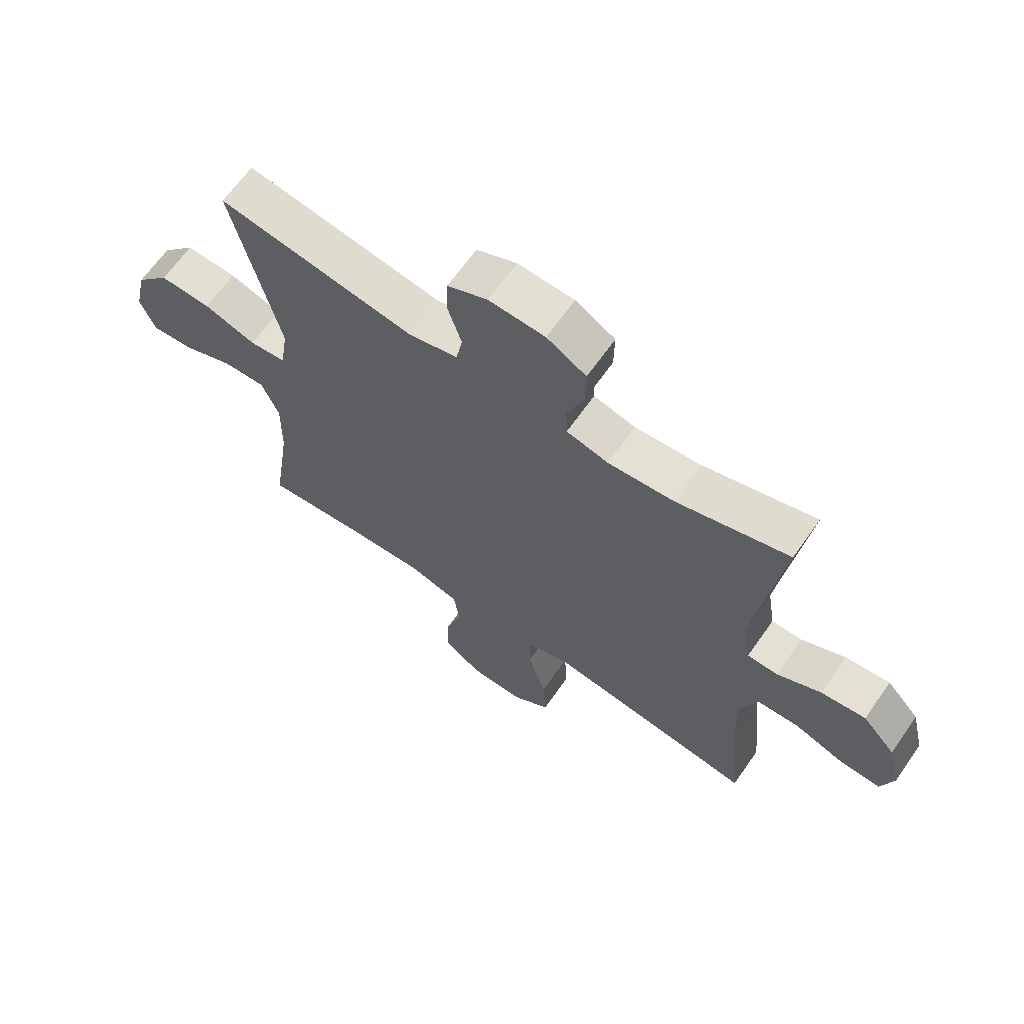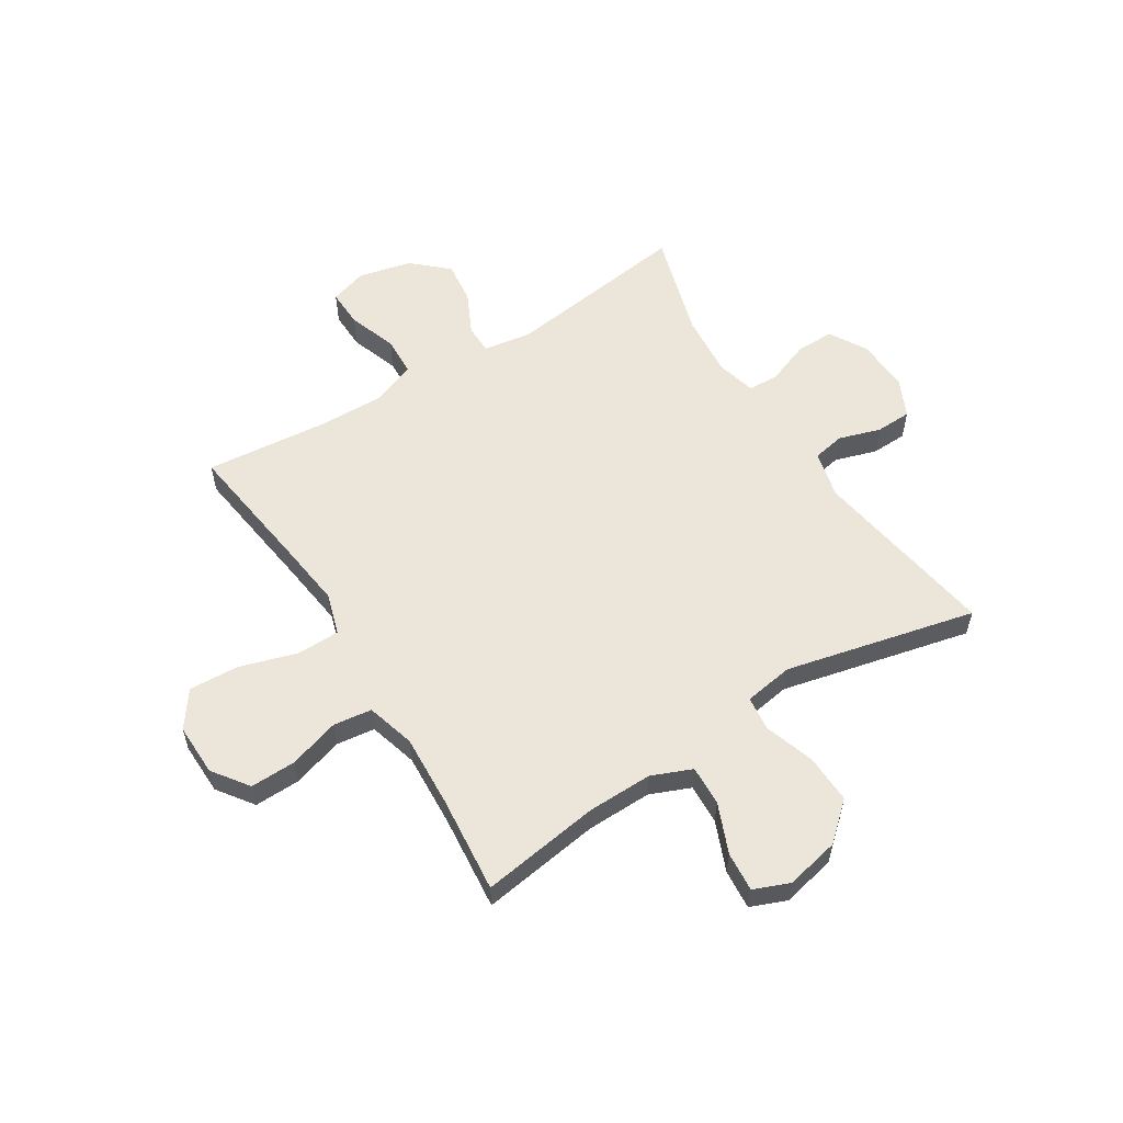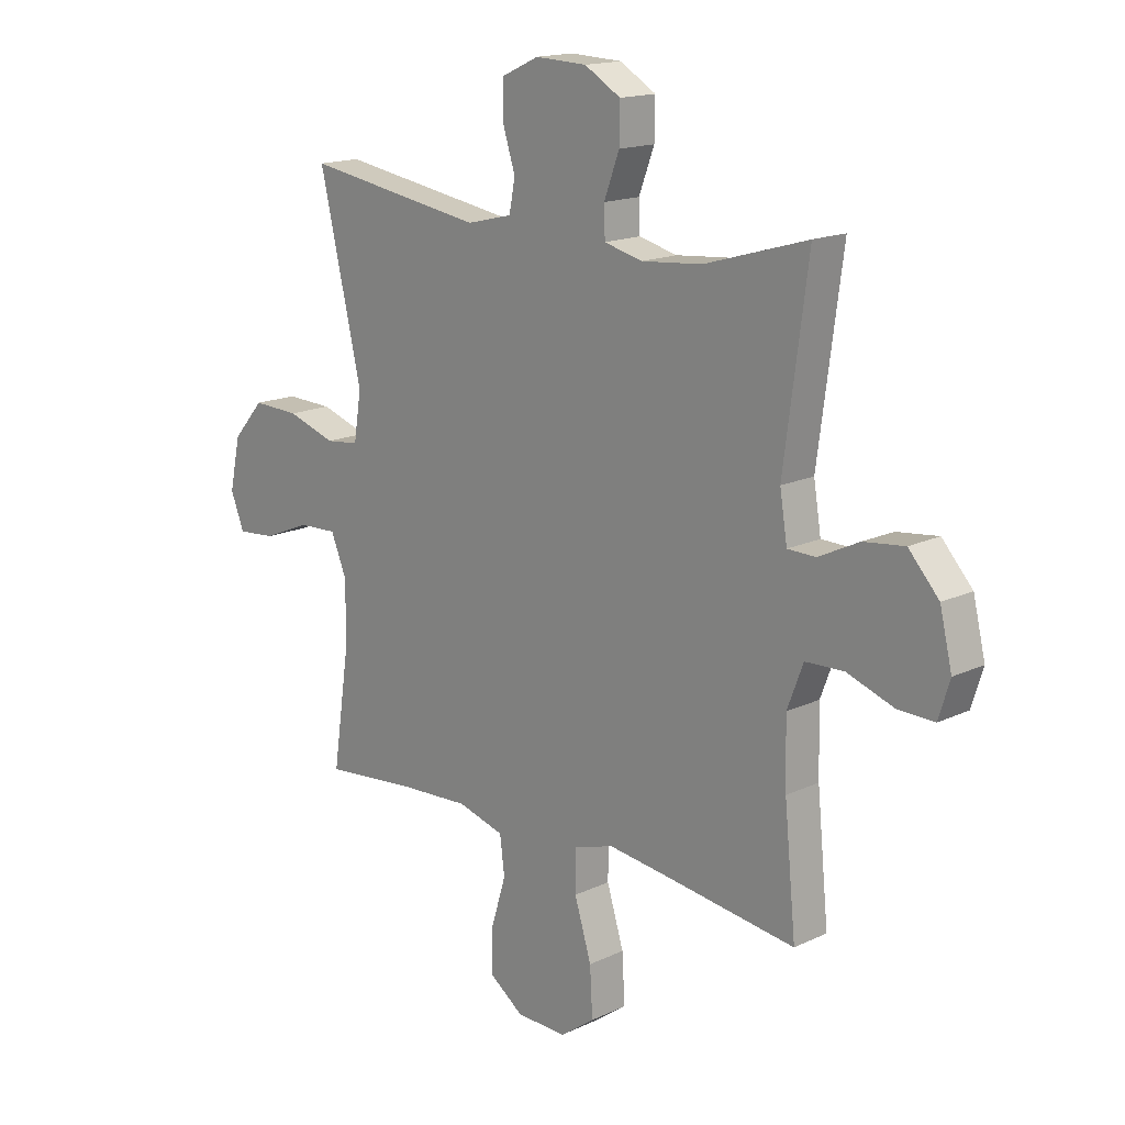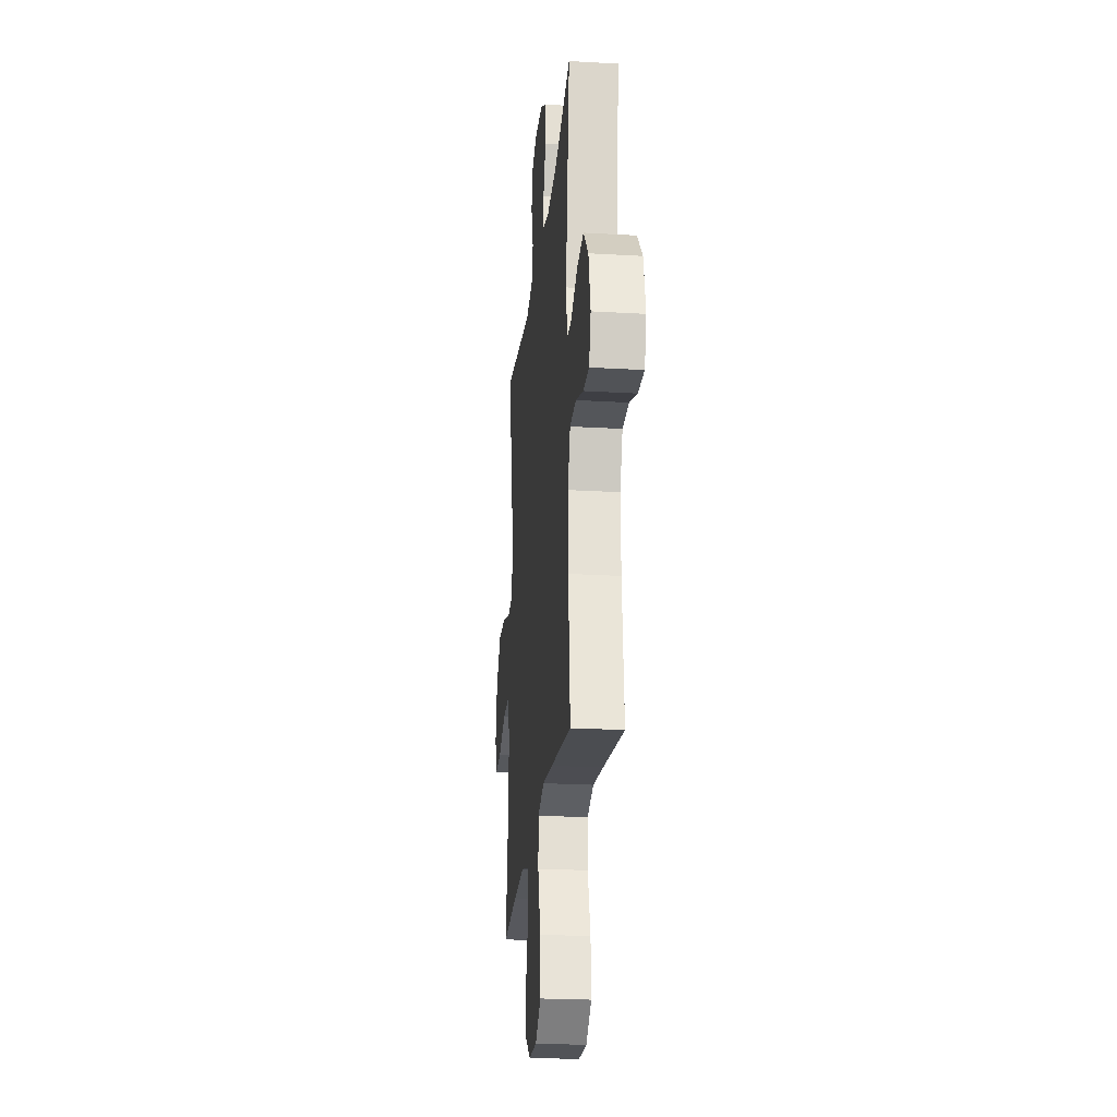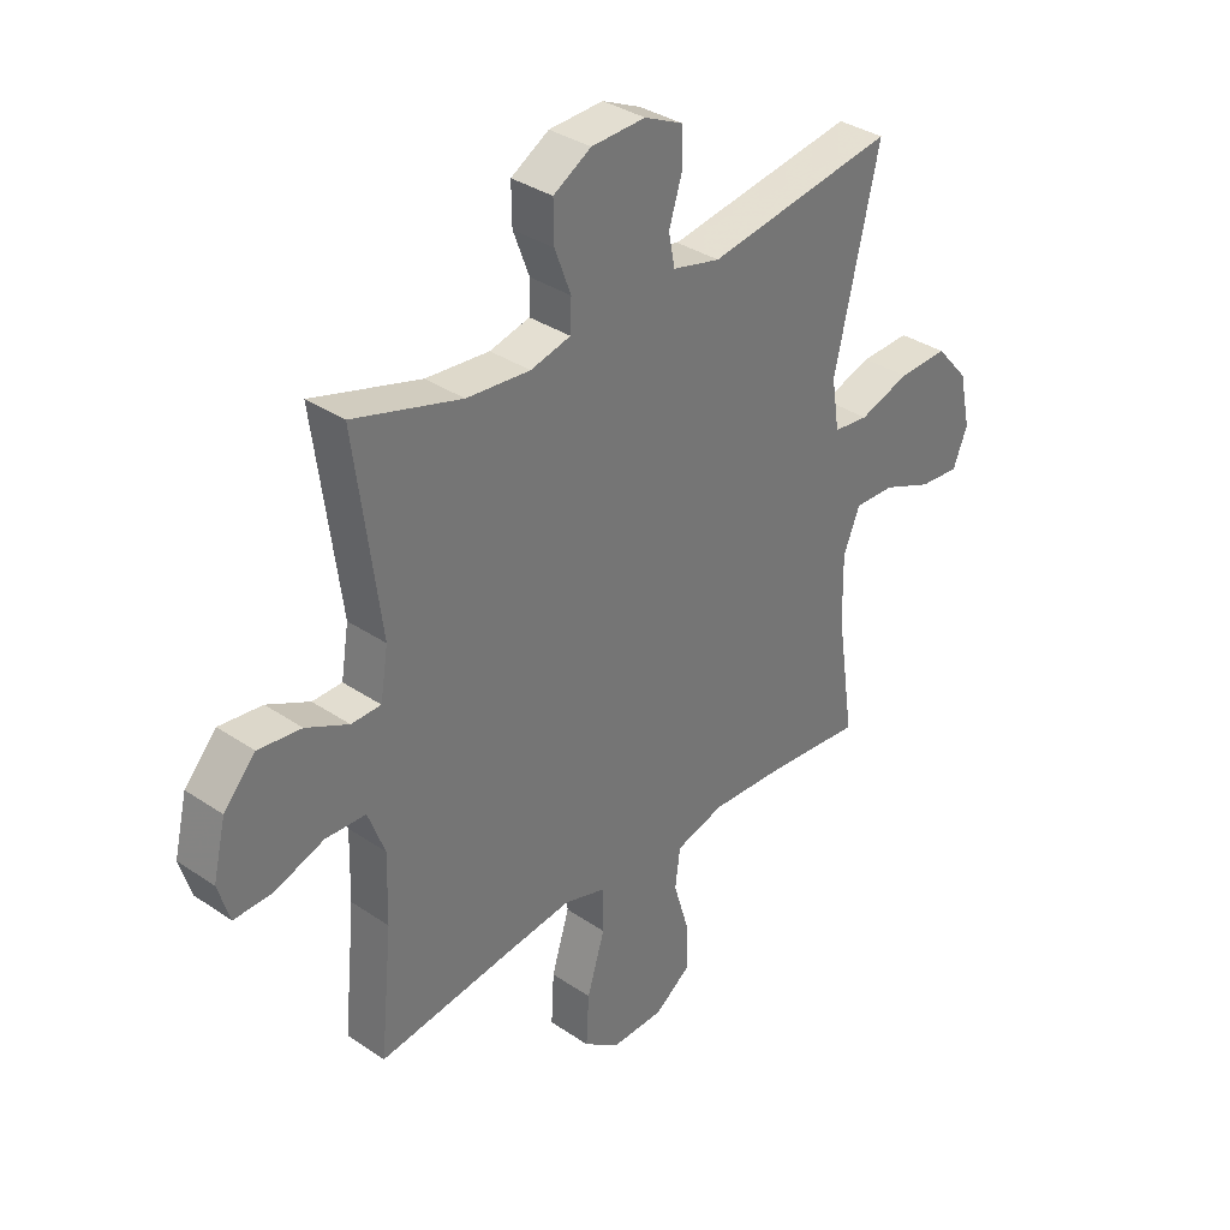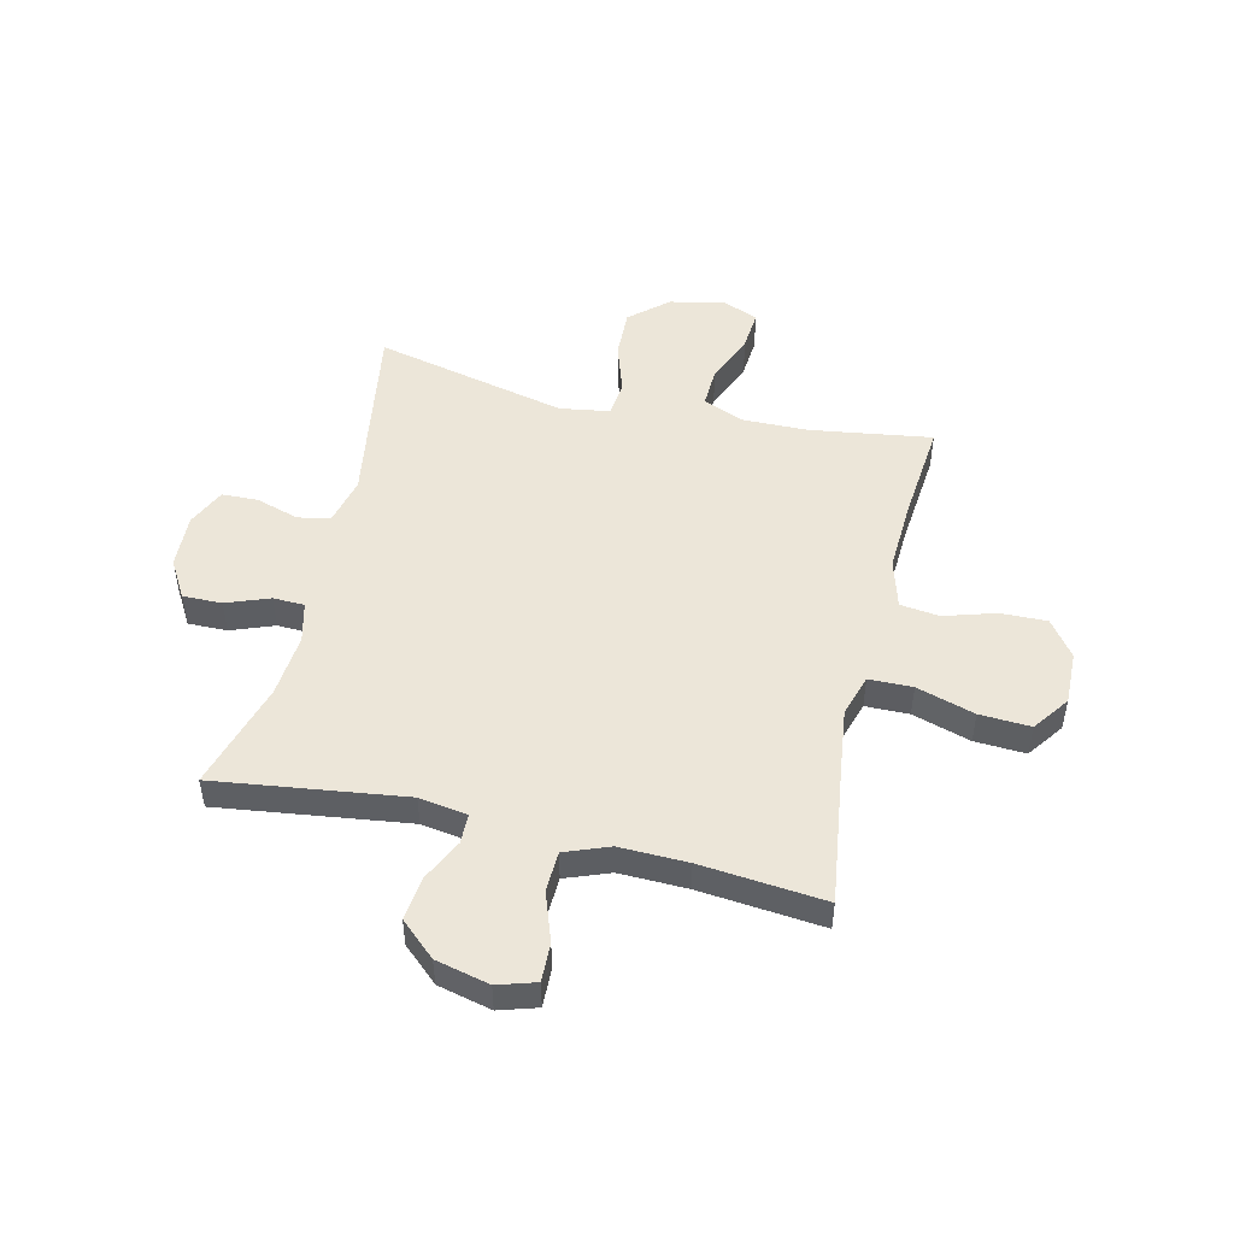
<metadata>
{"format":"obj","ext":"obj","renderer":"f3d","projection":"perspective","resolution":1024,"background":"white","views":[{"elev":65.7,"azim":35.1,"up":"+Z"},{"elev":57.2,"azim":-122.1,"up":"+Y"},{"elev":16.1,"azim":45.7,"up":"+Z"},{"elev":-23.4,"azim":84.3,"up":"+Z"},{"elev":34.8,"azim":132.1,"up":"+Z"},{"elev":49.5,"azim":103.2,"up":"+Y"}]}
</metadata>
<code>
v -0.5 0.07 -0.5
v -0.468 0.07 -0.284
v -0.466 0.07 -0.165
v -0.496 0.07 -0.092
v -0.569 0.07 -0.095
v -0.659 0.07 -0.132
v -0.731 0.07 -0.138
v -0.757 0.07 -0.073
v -0.736 0.07 0.024
v -0.677 0.07 0.091
v -0.588 0.07 0.088
v -0.497 0.07 0.058
v -0.434 0.07 0.065
v -0.42 0.07 0.155
v -0.5 0.07 0.5
v -0.161 0.07 0.446
v -0.075 0.07 0.467
v -0.064 0.07 0.525
v -0.088 0.07 0.601
v -0.086 0.07 0.666
v -0.017 0.07 0.698
v 0.08 0.07 0.694
v 0.148 0.07 0.654
v 0.147 0.07 0.584
v 0.118 0.07 0.507
v 0.12 0.07 0.451
v 0.192 0.07 0.433
v 0.306 0.07 0.443
v 0.5 0.07 0.5
v 0.455 0.07 0.161
v 0.469 0.07 0.075
v 0.522 0.07 0.074
v 0.598 0.07 0.111
v 0.675 0.07 0.12
v 0.732 0.07 0.057
v 0.755 0.07 -0.039
v 0.734 0.07 -0.107
v 0.665 0.07 -0.105
v 0.577 0.07 -0.074
v 0.505 0.07 -0.077
v 0.475 0.07 -0.156
v 0.478 0.07 -0.278
v 0.5 0.07 -0.5
v 0.258 0.07 -0.467
v 0.139 0.07 -0.452
v 0.064 0.07 -0.475
v 0.063 0.07 -0.553
v 0.095 0.07 -0.657
v 0.1 0.07 -0.748
v 0.035 0.07 -0.795
v -0.06 0.07 -0.793
v -0.125 0.07 -0.746
v -0.123 0.07 -0.663
v -0.095 0.07 -0.571
v -0.104 0.07 -0.501
v -0.192 0.07 -0.476
v -0.324 0.07 -0.483
v -0.5 0 -0.5
v -0.468 0 -0.284
v -0.466 0 -0.165
v -0.496 0 -0.092
v -0.569 0 -0.095
v -0.659 0 -0.132
v -0.731 0 -0.138
v -0.757 0 -0.073
v -0.736 0 0.024
v -0.677 0 0.091
v -0.588 0 0.088
v -0.497 0 0.058
v -0.434 0 0.065
v -0.42 0 0.155
v -0.5 0 0.5
v -0.161 0 0.446
v -0.075 0 0.467
v -0.064 0 0.525
v -0.088 0 0.601
v -0.086 0 0.666
v -0.017 0 0.698
v 0.08 0 0.694
v 0.148 0 0.654
v 0.147 0 0.584
v 0.118 0 0.507
v 0.12 0 0.451
v 0.192 0 0.433
v 0.306 0 0.443
v 0.5 0 0.5
v 0.455 0 0.161
v 0.469 0 0.075
v 0.522 0 0.074
v 0.598 0 0.111
v 0.675 0 0.12
v 0.732 0 0.057
v 0.755 0 -0.039
v 0.734 0 -0.107
v 0.665 0 -0.105
v 0.577 0 -0.074
v 0.505 0 -0.077
v 0.475 0 -0.156
v 0.478 0 -0.278
v 0.5 0 -0.5
v 0.258 0 -0.467
v 0.139 0 -0.452
v 0.064 0 -0.475
v 0.063 0 -0.553
v 0.095 0 -0.657
v 0.1 0 -0.748
v 0.035 0 -0.795
v -0.06 0 -0.793
v -0.125 0 -0.746
v -0.123 0 -0.663
v -0.095 0 -0.571
v -0.104 0 -0.501
v -0.192 0 -0.476
v -0.324 0 -0.483
f 52 53 54
f 51 52 54
f 50 51 54
f 49 50 54
f 48 49 54
f 47 48 54
f 46 47 54 55
f 45 46 55 56
f 42 43 44
f 41 42 44 45
f 45 56 57
f 41 45 57
f 40 41 57
f 37 38 39
f 36 37 39
f 35 36 39
f 34 35 39
f 33 34 39
f 32 33 39
f 31 32 39 40
f 28 29 30
f 27 28 30 31
f 57 1 2
f 40 57 2
f 31 40 2
f 27 31 2
f 26 27 2
f 23 24 25
f 22 23 25
f 21 22 25
f 20 21 25
f 19 20 25
f 18 19 25
f 14 15 16
f 13 14 16 17
f 10 11 12
f 9 10 12
f 8 9 12
f 7 8 12
f 6 7 12
f 5 6 12
f 4 5 12 13
f 3 4 13 17
f 26 2 3 17
f 17 18 25 26
f 111 110 109
f 111 109 108
f 111 108 107
f 111 107 106
f 111 106 105
f 111 105 104
f 112 111 104 103
f 113 112 103 102
f 101 100 99
f 102 101 99 98
f 114 113 102
f 114 102 98
f 114 98 97
f 96 95 94
f 96 94 93
f 96 93 92
f 96 92 91
f 96 91 90
f 96 90 89
f 97 96 89 88
f 87 86 85
f 88 87 85 84
f 59 58 114
f 59 114 97
f 59 97 88
f 59 88 84
f 59 84 83
f 82 81 80
f 82 80 79
f 82 79 78
f 82 78 77
f 82 77 76
f 82 76 75
f 73 72 71
f 74 73 71 70
f 69 68 67
f 69 67 66
f 69 66 65
f 69 65 64
f 69 64 63
f 69 63 62
f 70 69 62 61
f 74 70 61 60
f 74 60 59 83
f 83 82 75 74
f 1 58 59 2
f 2 59 60 3
f 3 60 61 4
f 4 61 62 5
f 5 62 63 6
f 6 63 64 7
f 7 64 65 8
f 8 65 66 9
f 9 66 67 10
f 10 67 68 11
f 11 68 69 12
f 12 69 70 13
f 13 70 71 14
f 14 71 72 15
f 15 72 73 16
f 16 73 74 17
f 17 74 75 18
f 18 75 76 19
f 19 76 77 20
f 20 77 78 21
f 21 78 79 22
f 22 79 80 23
f 23 80 81 24
f 24 81 82 25
f 25 82 83 26
f 26 83 84 27
f 27 84 85 28
f 28 85 86 29
f 29 86 87 30
f 30 87 88 31
f 31 88 89 32
f 32 89 90 33
f 33 90 91 34
f 34 91 92 35
f 35 92 93 36
f 36 93 94 37
f 37 94 95 38
f 38 95 96 39
f 39 96 97 40
f 40 97 98 41
f 41 98 99 42
f 42 99 100 43
f 43 100 101 44
f 44 101 102 45
f 45 102 103 46
f 46 103 104 47
f 47 104 105 48
f 48 105 106 49
f 49 106 107 50
f 50 107 108 51
f 51 108 109 52
f 52 109 110 53
f 53 110 111 54
f 54 111 112 55
f 55 112 113 56
f 56 113 114 57
f 57 114 58 1

</code>
